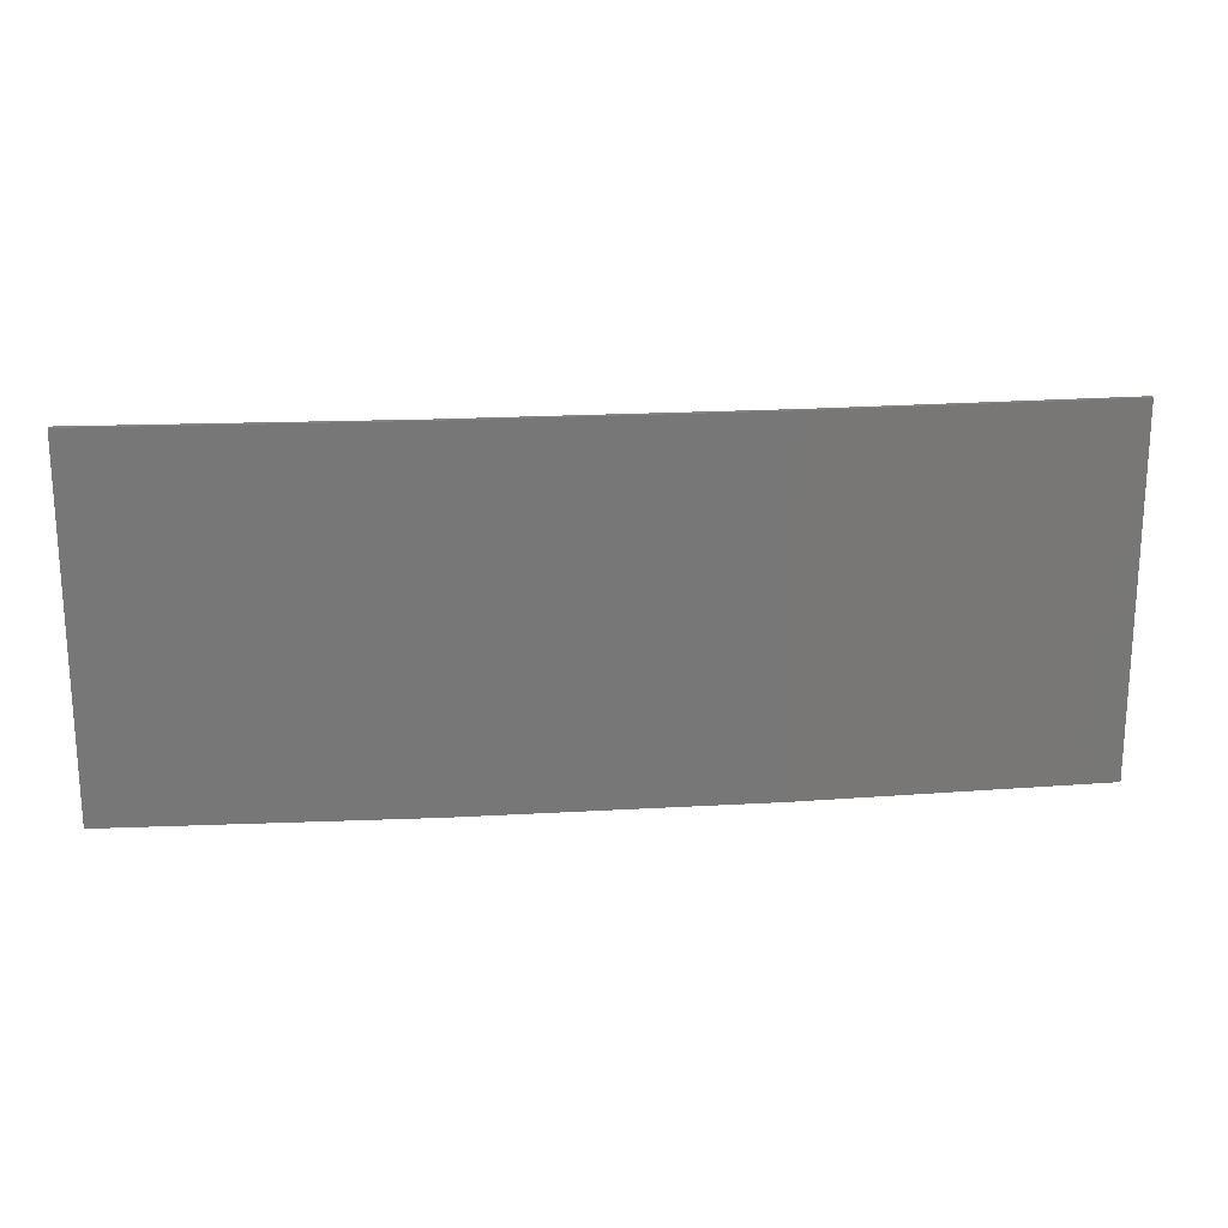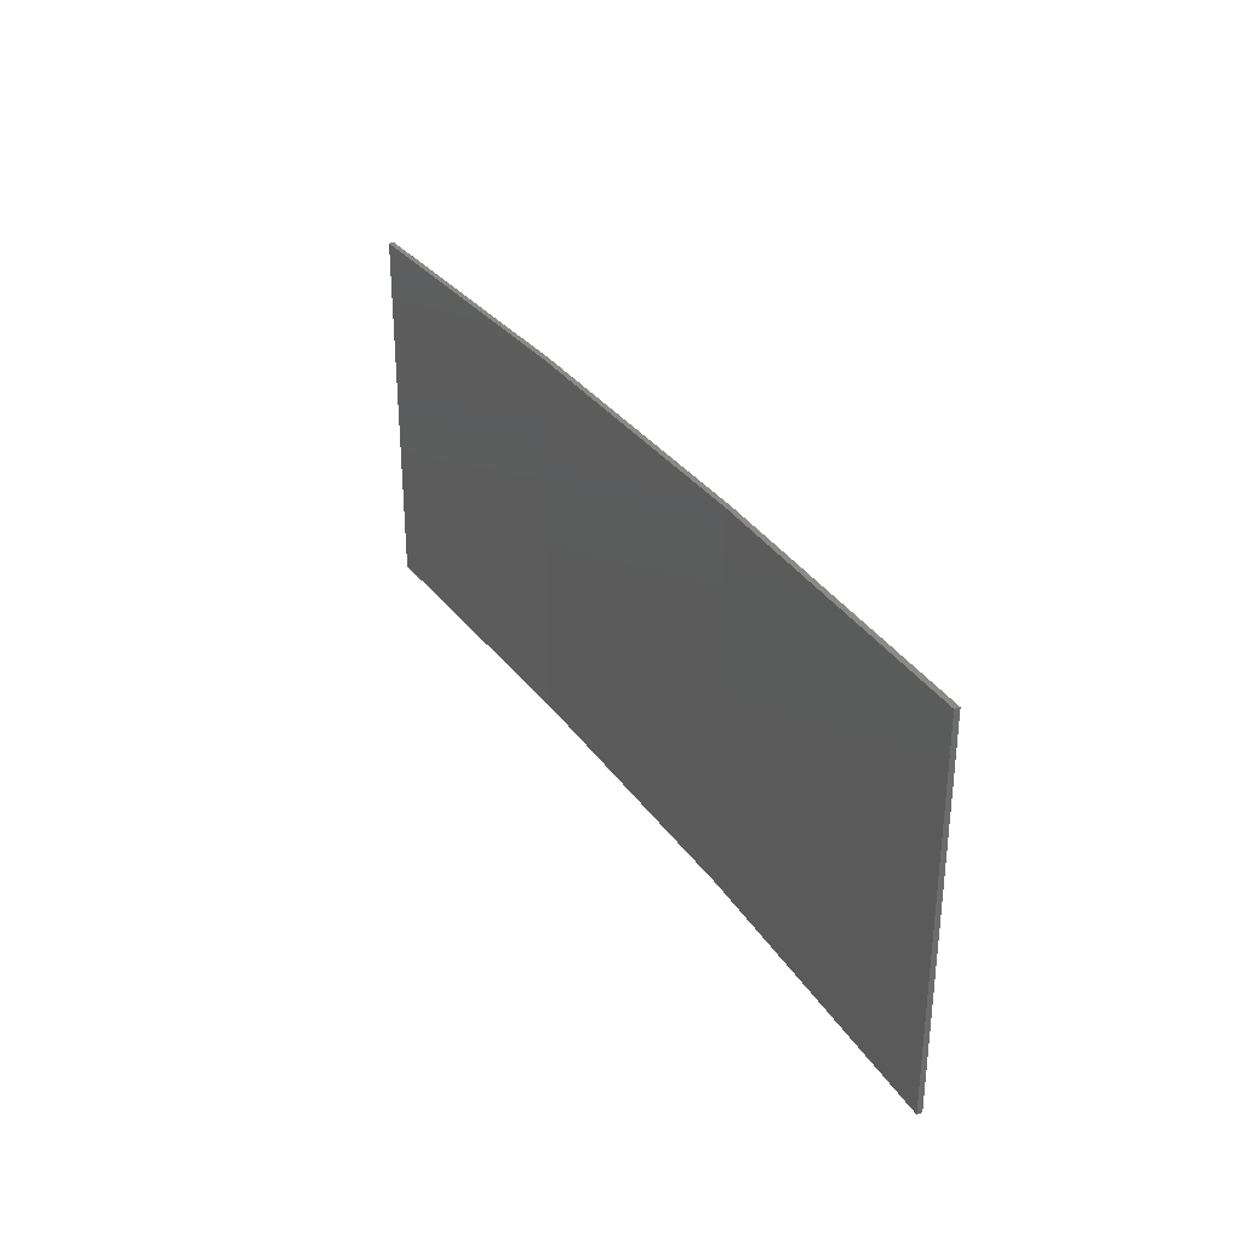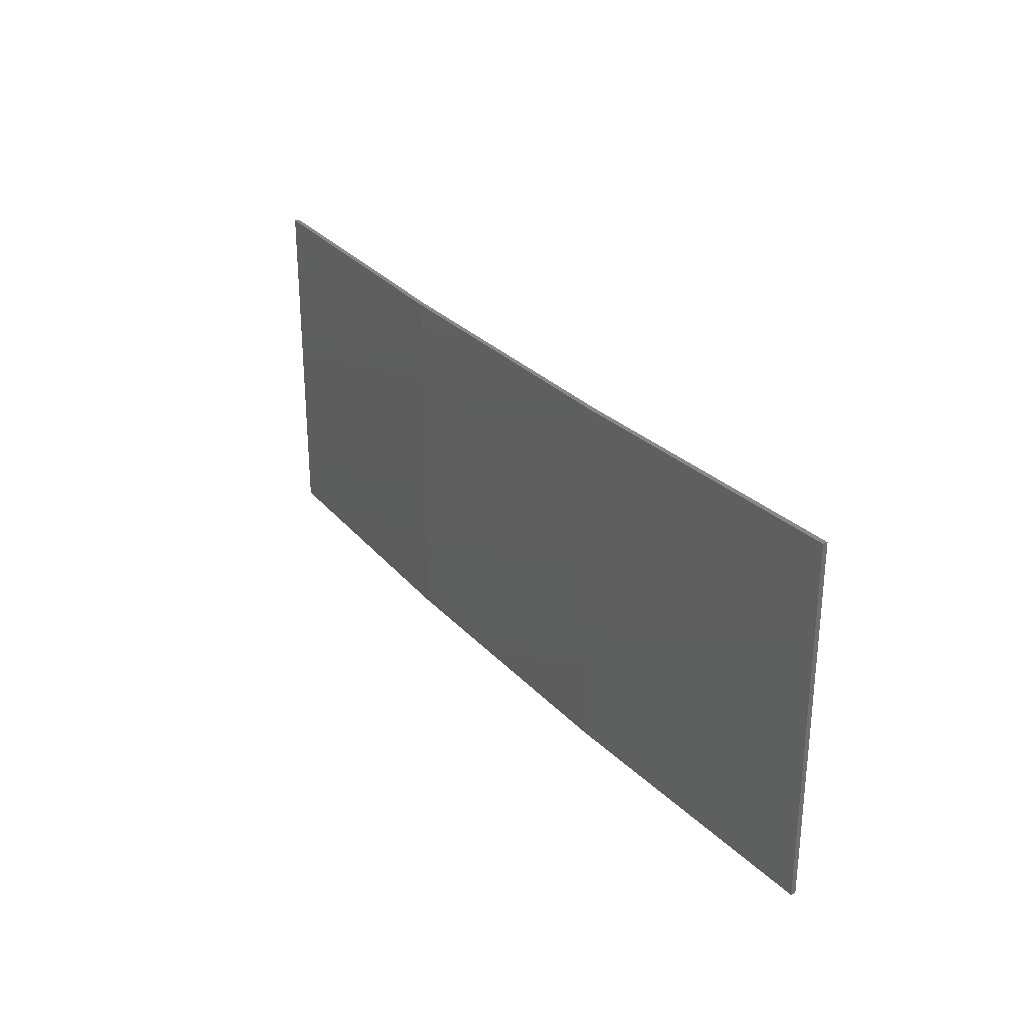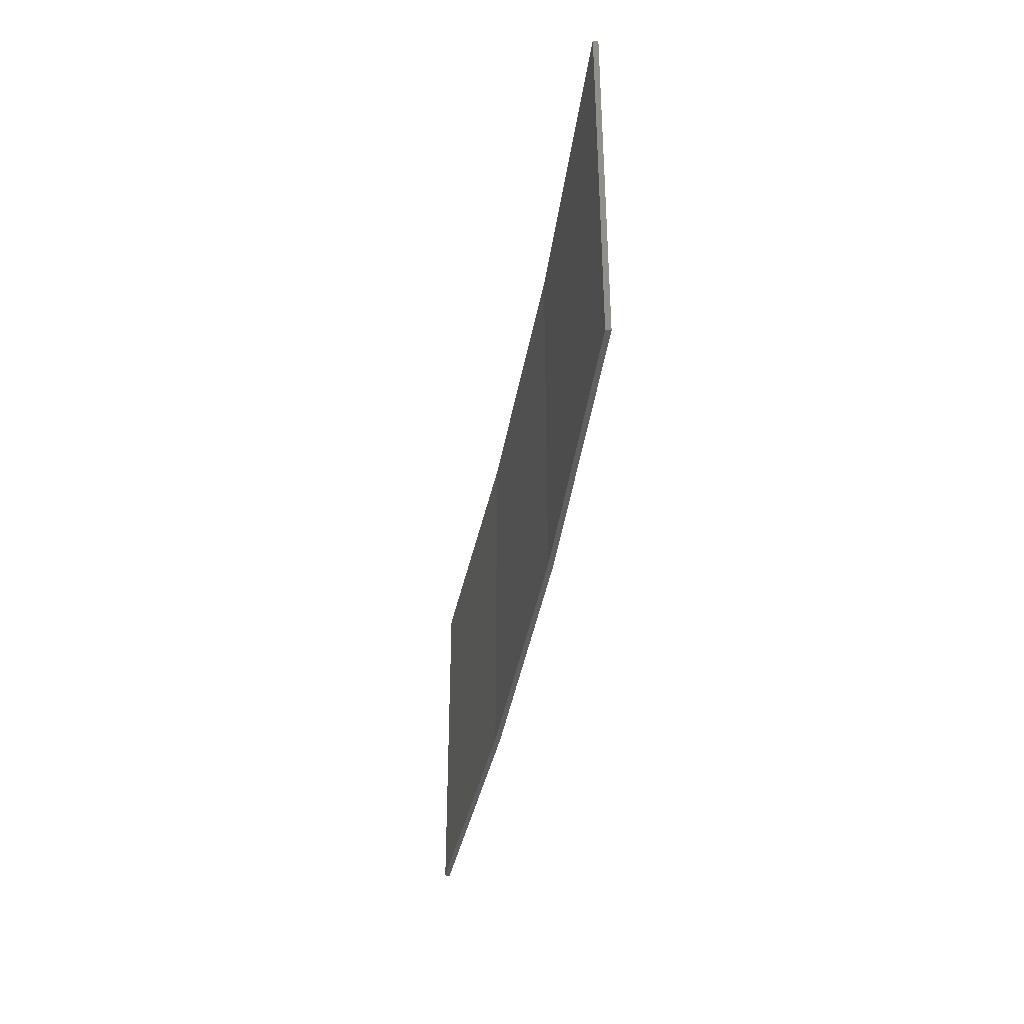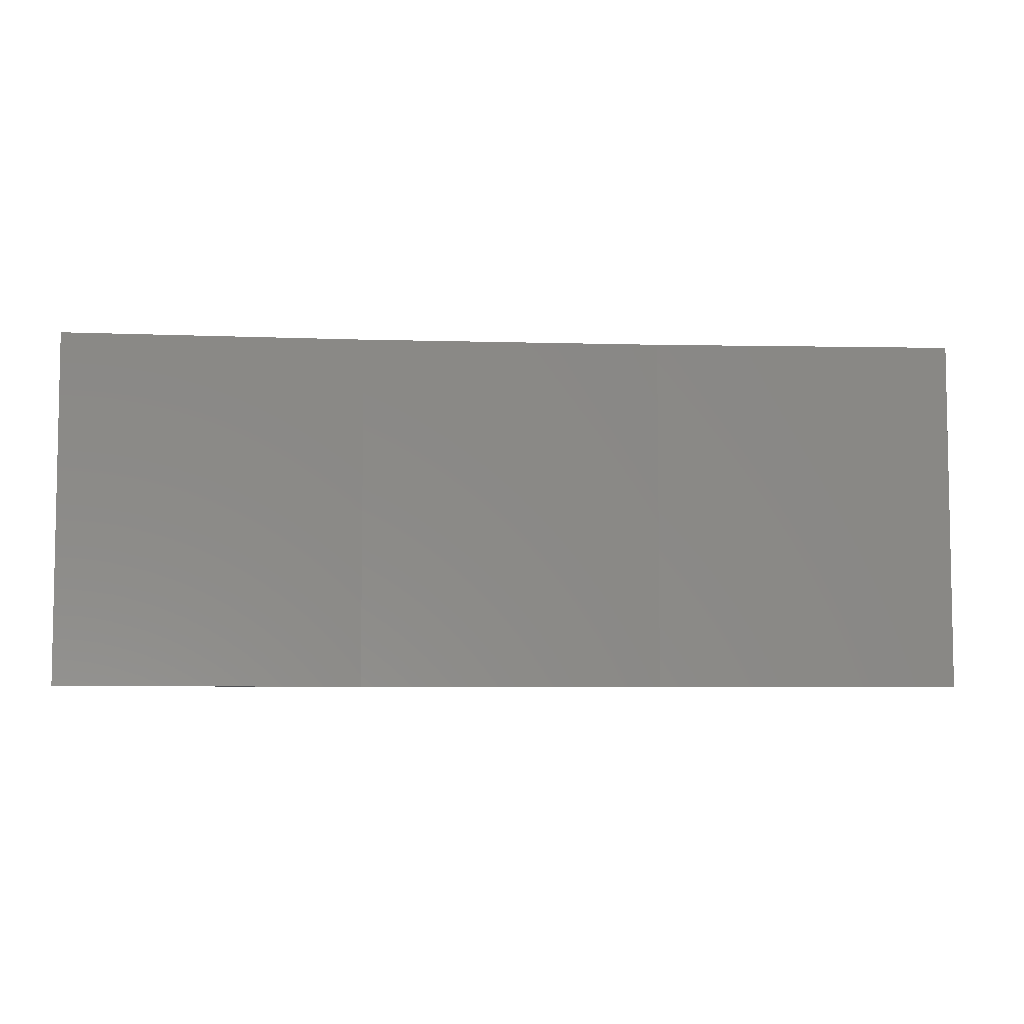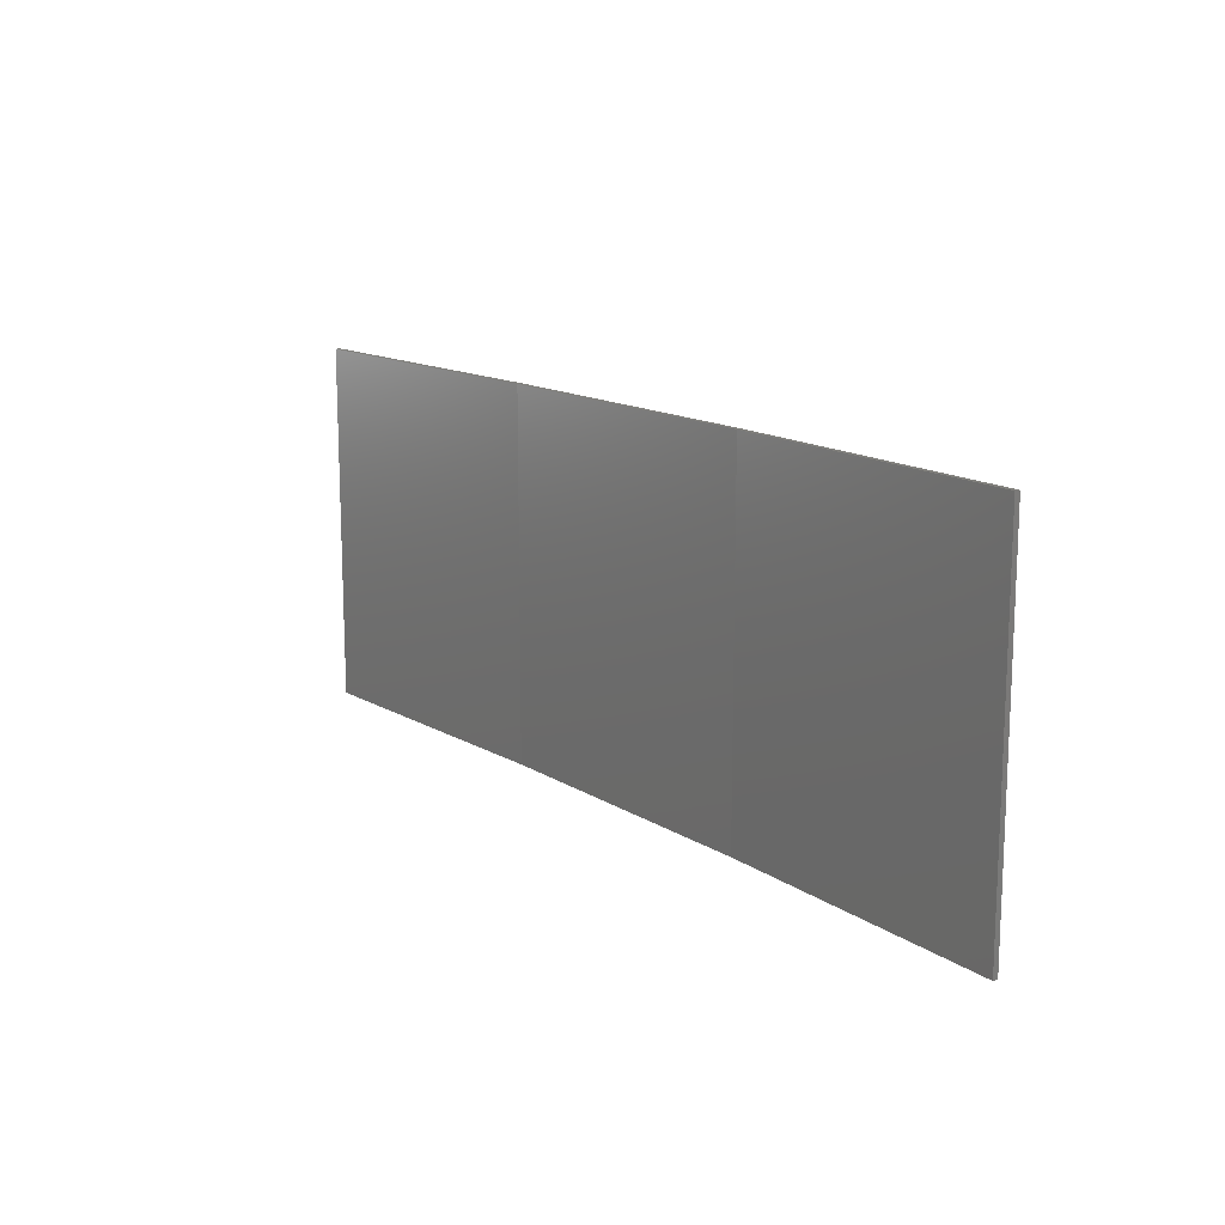
<metadata>
{"format":"stl","ext":"stl","renderer":"f3d","projection":"perspective","resolution":1024,"background":"white","views":[{"elev":20.2,"azim":-177.1,"up":"+Z"},{"elev":31.3,"azim":70.4,"up":"+Z"},{"elev":28.2,"azim":-114.0,"up":"+Z"},{"elev":-38.3,"azim":89.6,"up":"+Z"},{"elev":-6.2,"azim":3.9,"up":"+Z"},{"elev":14.2,"azim":62.3,"up":"+Z"}]}
</metadata>
<code>
# stl→obj: 16 verts, 28 faces
v -12.92 3.477 237.1
v -9.877 3.851 237.1
v -9.877 3.851 233.6
v -12.92 3.477 233.6
v -15.95 2.999 237.1
v -15.95 2.999 233.6
v -18.96 2.419 237.1
v -18.96 2.419 233.6
v -18.95 2.37 237.1
v -18.95 2.37 233.6
v -9.872 3.801 233.6
v -9.872 3.801 237.1
v -12.91 3.427 233.6
v -12.91 3.427 237.1
v -15.94 2.95 233.6
v -15.94 2.95 237.1
f 1 2 3
f 1 3 4
f 5 4 6
f 5 1 4
f 7 6 8
f 7 5 6
f 7 8 9
f 8 10 9
f 11 12 13
f 13 14 15
f 12 14 13
f 15 16 10
f 14 16 15
f 16 9 10
f 12 11 2
f 11 3 2
f 6 15 10
f 6 10 8
f 4 13 15
f 4 15 6
f 3 11 13
f 3 13 4
f 9 16 7
f 16 5 7
f 16 14 5
f 14 1 5
f 14 12 1
f 12 2 1

</code>
